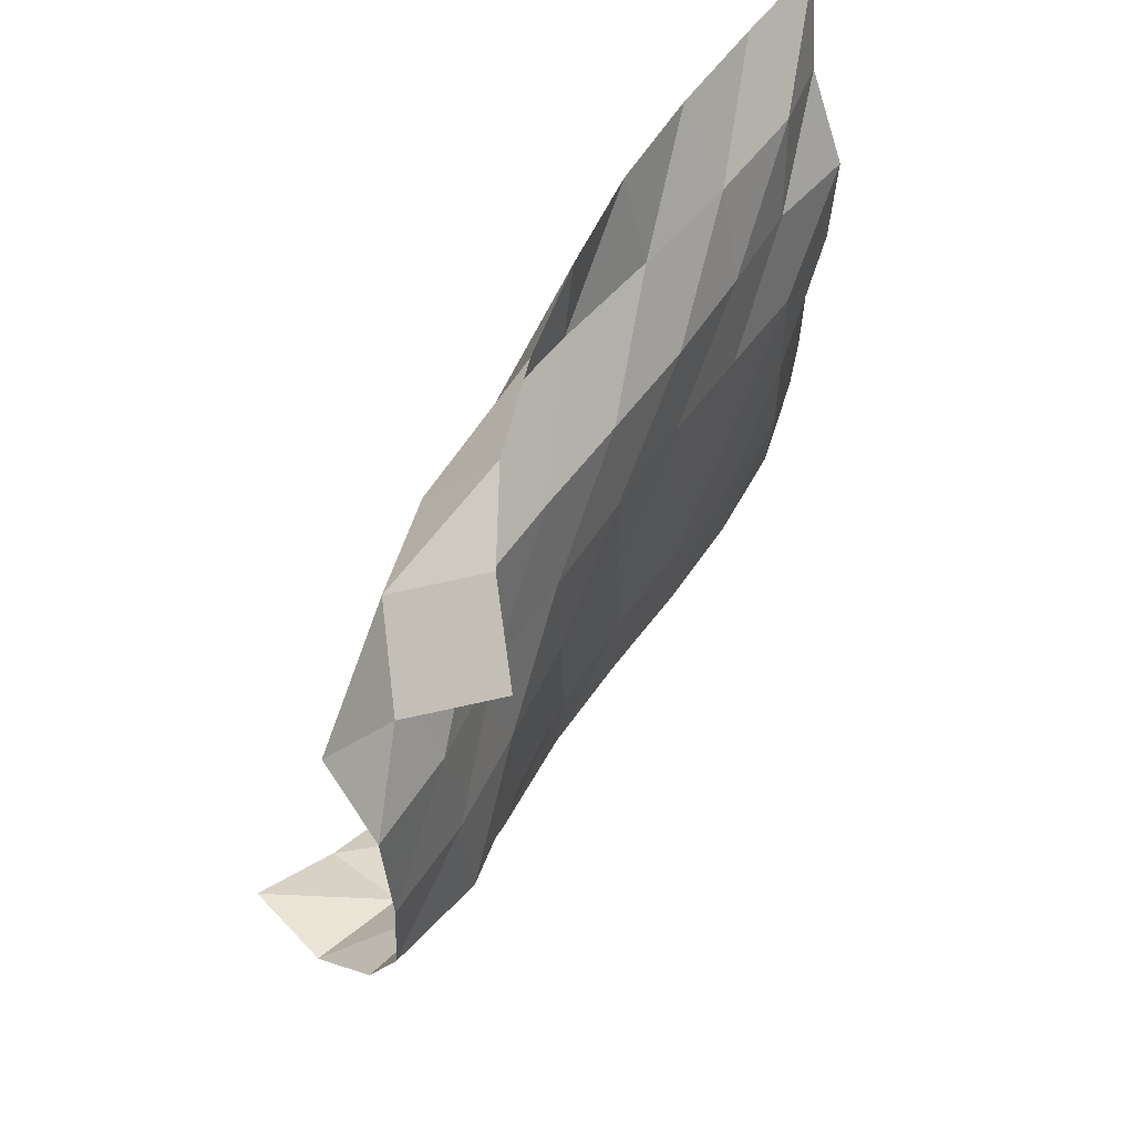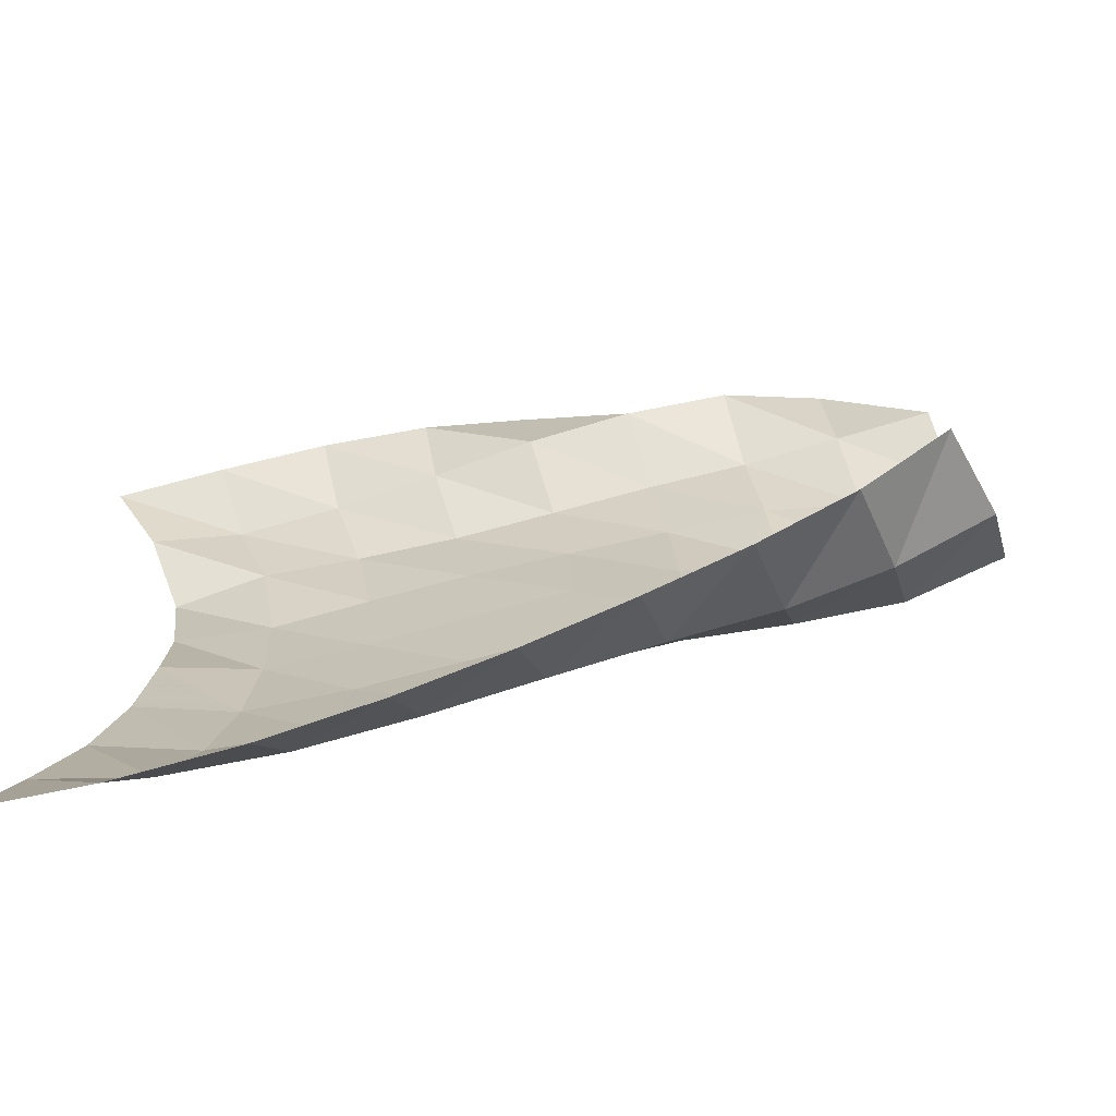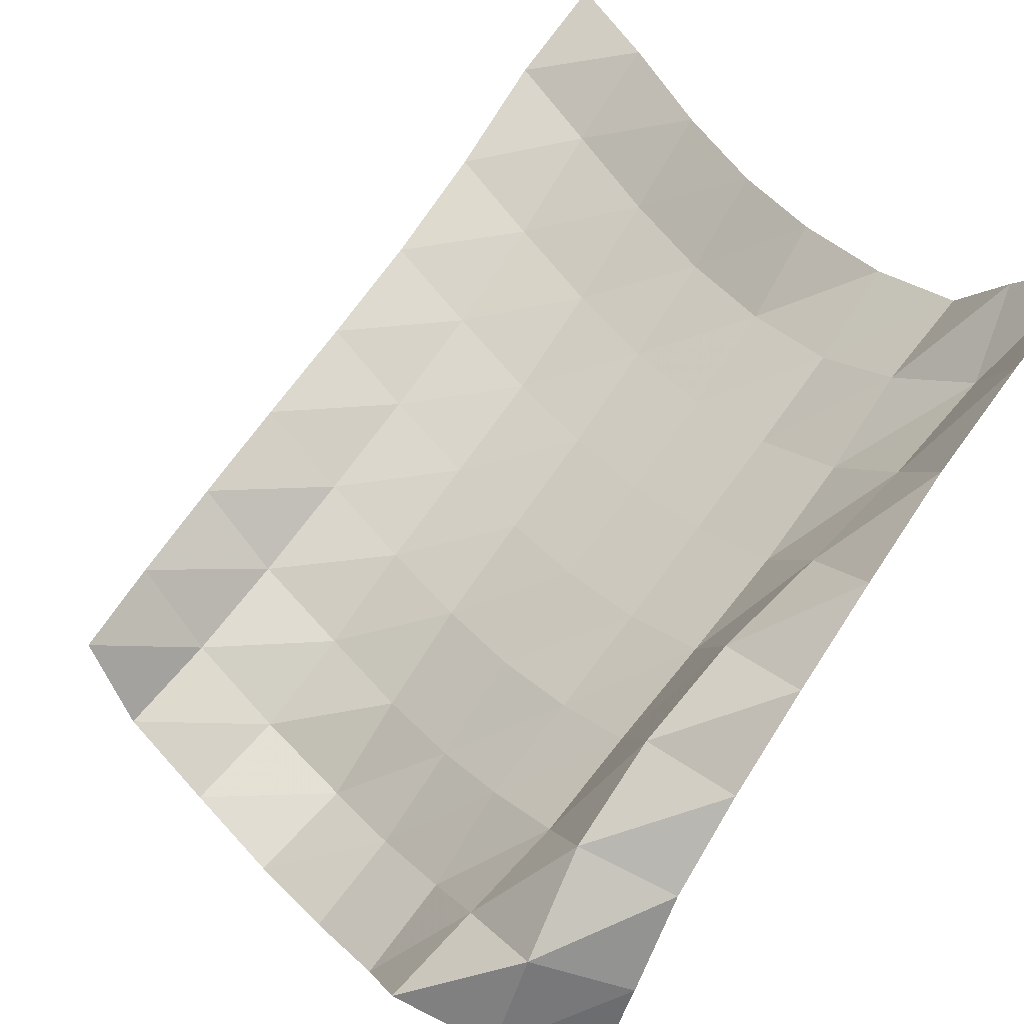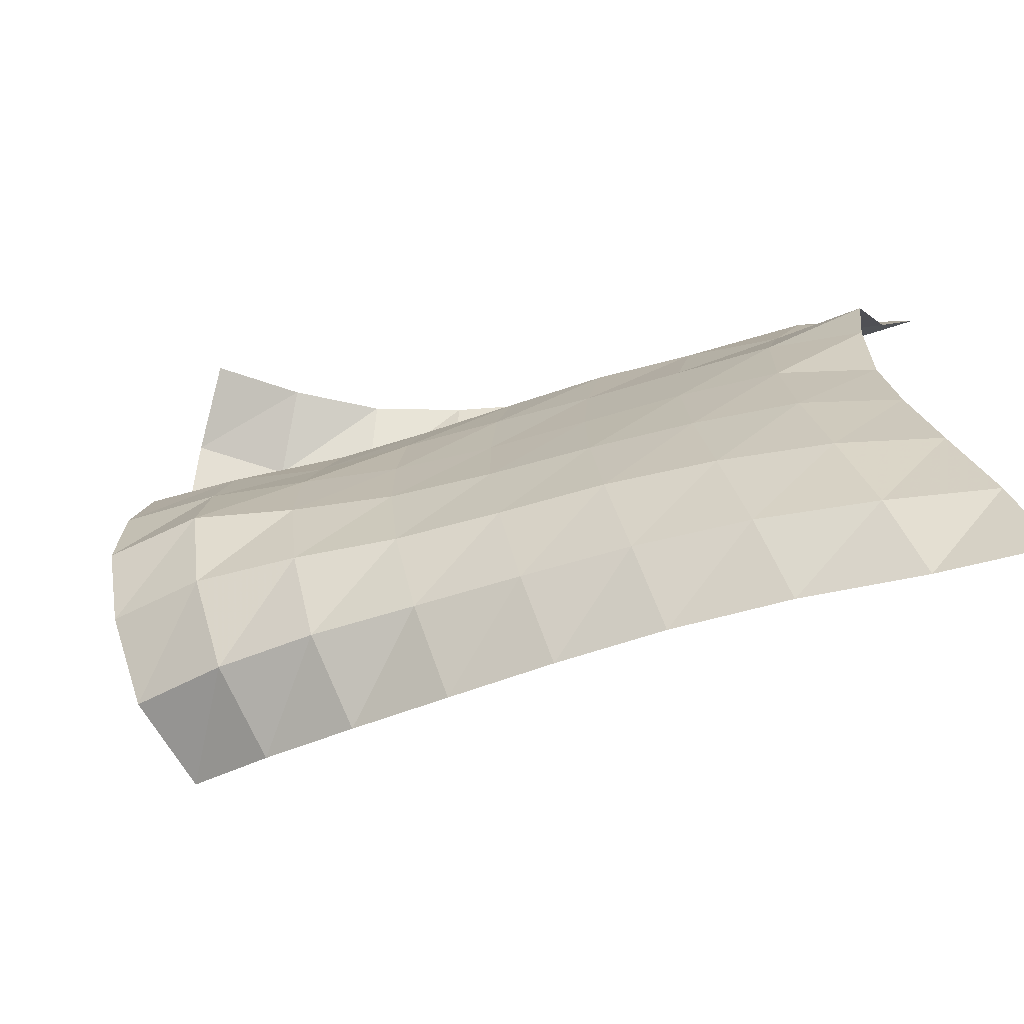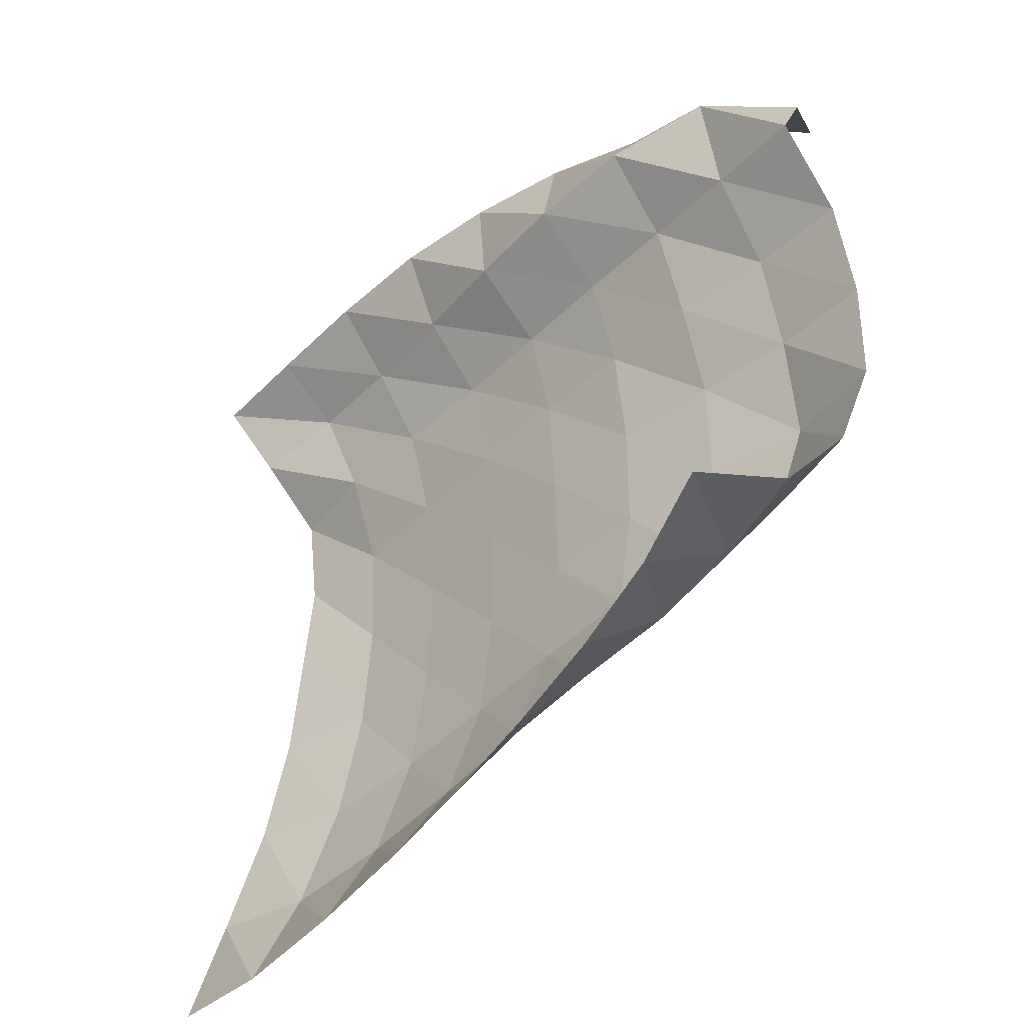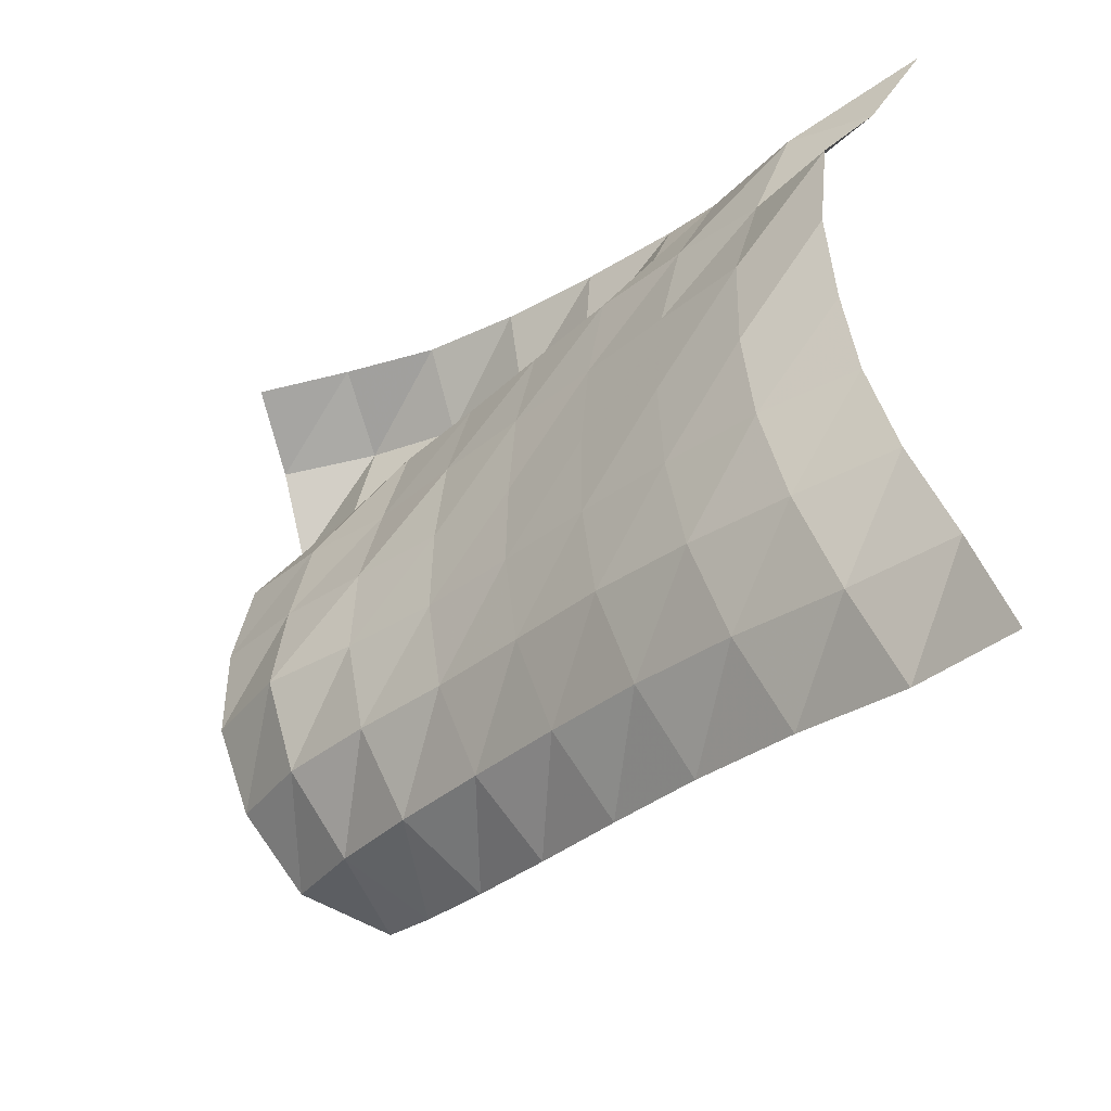
<metadata>
{"format":"obj","ext":"obj","renderer":"f3d","projection":"perspective","resolution":1024,"background":"white","views":[{"elev":59.2,"azim":-22.0,"up":"+Z"},{"elev":-69.7,"azim":-132.6,"up":"+Z"},{"elev":31.9,"azim":-32.8,"up":"+Y"},{"elev":-71.1,"azim":54.0,"up":"+Z"},{"elev":-32.5,"azim":-95.5,"up":"+Z"},{"elev":-46.3,"azim":83.3,"up":"+Z"}]}
</metadata>
<code>
v -1 0 -1
v -1.005 -0.08713 -0.7385
v -1.026 -0.1777 -0.4617
v -1.049 -0.2359 -0.1868
v -1.062 -0.2623 0.07619
v -1.037 -0.2859 0.3307
v -1.015 -0.2654 0.5783
v -1.04 -0.127 0.7827
v -1 0 1
v -1.219 -0.1709 -0.9713
v -1.192 -0.2902 -0.7301
v -1.195 -0.3837 -0.4561
v -1.211 -0.4392 -0.1769
v -1.224 -0.4599 0.0969
v -1.224 -0.4542 0.3664
v -1.229 -0.3892 0.6217
v -1.192 -0.3031 0.8615
v -1.242 -0.164 1.036
v -1.463 -0.3556 -0.8945
v -1.418 -0.4852 -0.67
v -1.407 -0.5728 -0.4053
v -1.421 -0.6112 -0.1281
v -1.433 -0.6192 0.1453
v -1.434 -0.6007 0.4113
v -1.422 -0.551 0.6642
v -1.423 -0.4526 0.8838
v -1.477 -0.3351 1.079
v -1.715 -0.522 -0.8174
v -1.654 -0.6582 -0.6056
v -1.631 -0.745 -0.3477
v -1.639 -0.7729 -0.07654
v -1.651 -0.7708 0.1919
v -1.65 -0.7515 0.4519
v -1.633 -0.713 0.6999
v -1.671 -0.5907 0.9034
v -1.698 -0.5181 1.125
v -1.959 -0.6652 -0.7455
v -1.889 -0.8144 -0.5472
v -1.857 -0.9019 -0.2976
v -1.859 -0.9303 -0.03131
v -1.868 -0.9251 0.2305
v -1.862 -0.9103 0.4859
v -1.856 -0.8638 0.7305
v -1.918 -0.7211 0.9184
v -1.892 -0.7097 1.153
v -2.206 -0.7991 -0.6693
v -2.119 -0.9675 -0.4973
v -2.079 -1.064 -0.256
v -2.072 -1.097 0.005163
v -2.078 -1.093 0.2628
v -2.074 -1.069 0.515
v -2.078 -1.012 0.7592
v -2.15 -0.8691 0.9501
v -2.068 -0.9105 1.17
v -2.44 -0.9218 -0.5892
v -2.346 -1.122 -0.4559
v -2.283 -1.239 -0.2277
v -2.265 -1.284 0.03229
v -2.268 -1.275 0.2898
v -2.284 -1.223 0.5396
v -2.293 -1.164 0.7863
v -2.359 -1.039 0.9963
v -2.216 -1.119 1.174
v -2.67 -1.032 -0.4971
v -2.574 -1.252 -0.4017
v -2.493 -1.403 -0.1998
v -2.444 -1.479 0.05267
v -2.456 -1.45 0.3143
v -2.466 -1.402 0.5683
v -2.513 -1.299 0.7981
v -2.522 -1.254 1.049
v -2.316 -1.351 1.163
v -2.887 -1.116 -0.3842
v -2.808 -1.352 -0.3364
v -2.724 -1.511 -0.1559
v -2.675 -1.598 0.0819
v -2.662 -1.598 0.3402
v -2.667 -1.554 0.595
v -2.73 -1.432 0.8113
v -2.588 -1.504 1.007
v -2.375 -1.59 1.111
f 1 10 2
f 2 10 11
f 2 11 3
f 3 11 12
f 3 12 4
f 4 12 13
f 4 13 5
f 5 13 14
f 5 14 6
f 6 14 15
f 6 15 7
f 7 15 16
f 7 16 8
f 8 16 17
f 8 17 9
f 9 17 18
f 10 19 11
f 11 19 20
f 11 20 12
f 12 20 21
f 12 21 13
f 13 21 22
f 13 22 14
f 14 22 23
f 14 23 15
f 15 23 24
f 15 24 16
f 16 24 25
f 16 25 17
f 17 25 26
f 17 26 18
f 18 26 27
f 19 28 20
f 20 28 29
f 20 29 21
f 21 29 30
f 21 30 22
f 22 30 31
f 22 31 23
f 23 31 32
f 23 32 24
f 24 32 33
f 24 33 25
f 25 33 34
f 25 34 26
f 26 34 35
f 26 35 27
f 27 35 36
f 28 37 29
f 29 37 38
f 29 38 30
f 30 38 39
f 30 39 31
f 31 39 40
f 31 40 32
f 32 40 41
f 32 41 33
f 33 41 42
f 33 42 34
f 34 42 43
f 34 43 35
f 35 43 44
f 35 44 36
f 36 44 45
f 37 46 38
f 38 46 47
f 38 47 39
f 39 47 48
f 39 48 40
f 40 48 49
f 40 49 41
f 41 49 50
f 41 50 42
f 42 50 51
f 42 51 43
f 43 51 52
f 43 52 44
f 44 52 53
f 44 53 45
f 45 53 54
f 46 55 47
f 47 55 56
f 47 56 48
f 48 56 57
f 48 57 49
f 49 57 58
f 49 58 50
f 50 58 59
f 50 59 51
f 51 59 60
f 51 60 52
f 52 60 61
f 52 61 53
f 53 61 62
f 53 62 54
f 54 62 63
f 55 64 56
f 56 64 65
f 56 65 57
f 57 65 66
f 57 66 58
f 58 66 67
f 58 67 59
f 59 67 68
f 59 68 60
f 60 68 69
f 60 69 61
f 61 69 70
f 61 70 62
f 62 70 71
f 62 71 63
f 63 71 72
f 64 73 65
f 65 73 74
f 65 74 66
f 66 74 75
f 66 75 67
f 67 75 76
f 67 76 68
f 68 76 77
f 68 77 69
f 69 77 78
f 69 78 70
f 70 78 79
f 70 79 71
f 71 79 80
f 71 80 72
f 72 80 81

</code>
